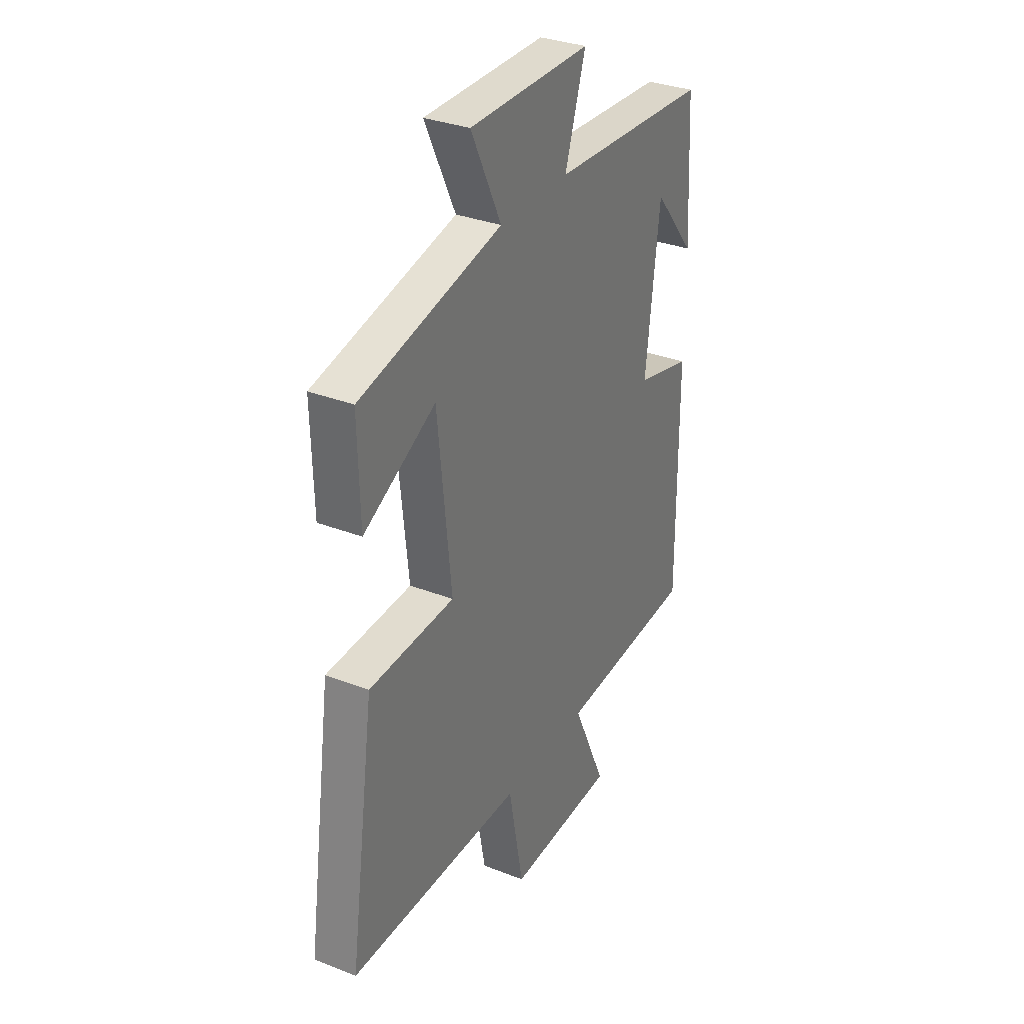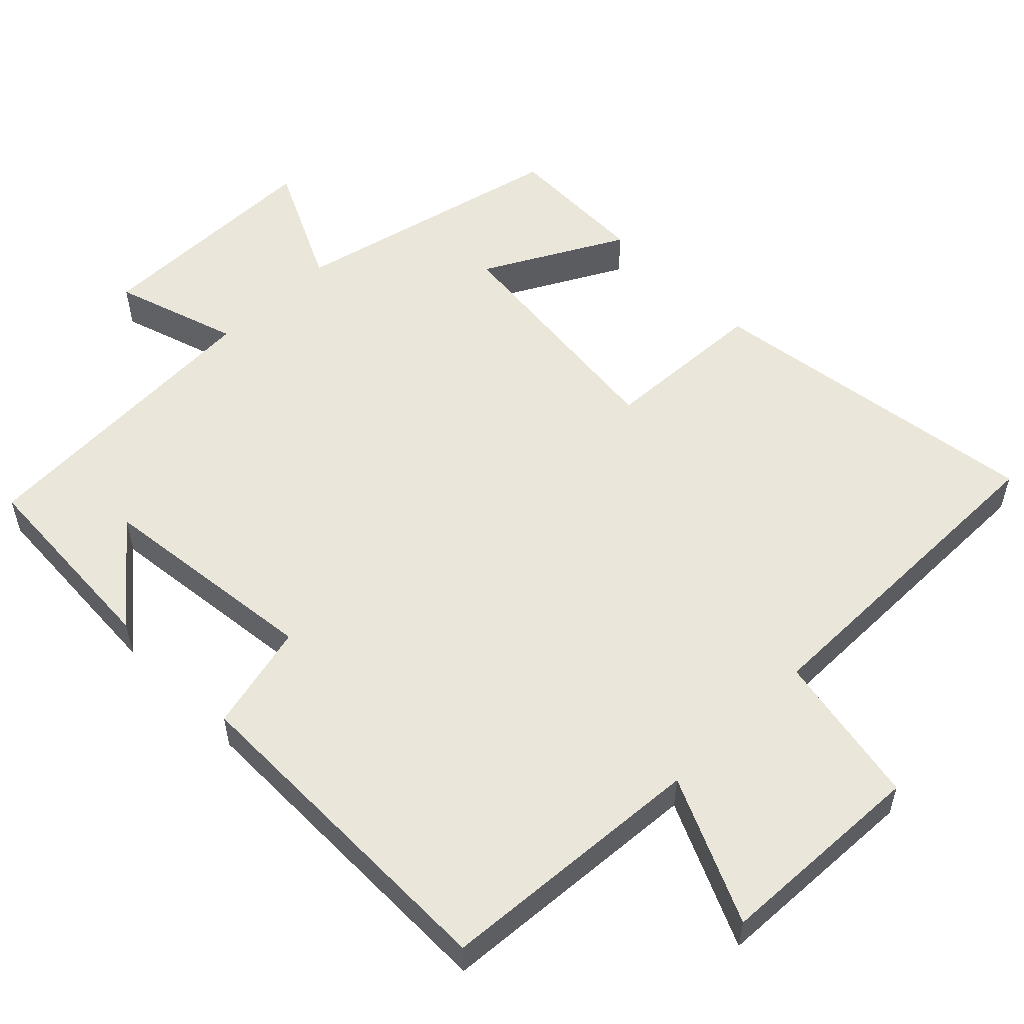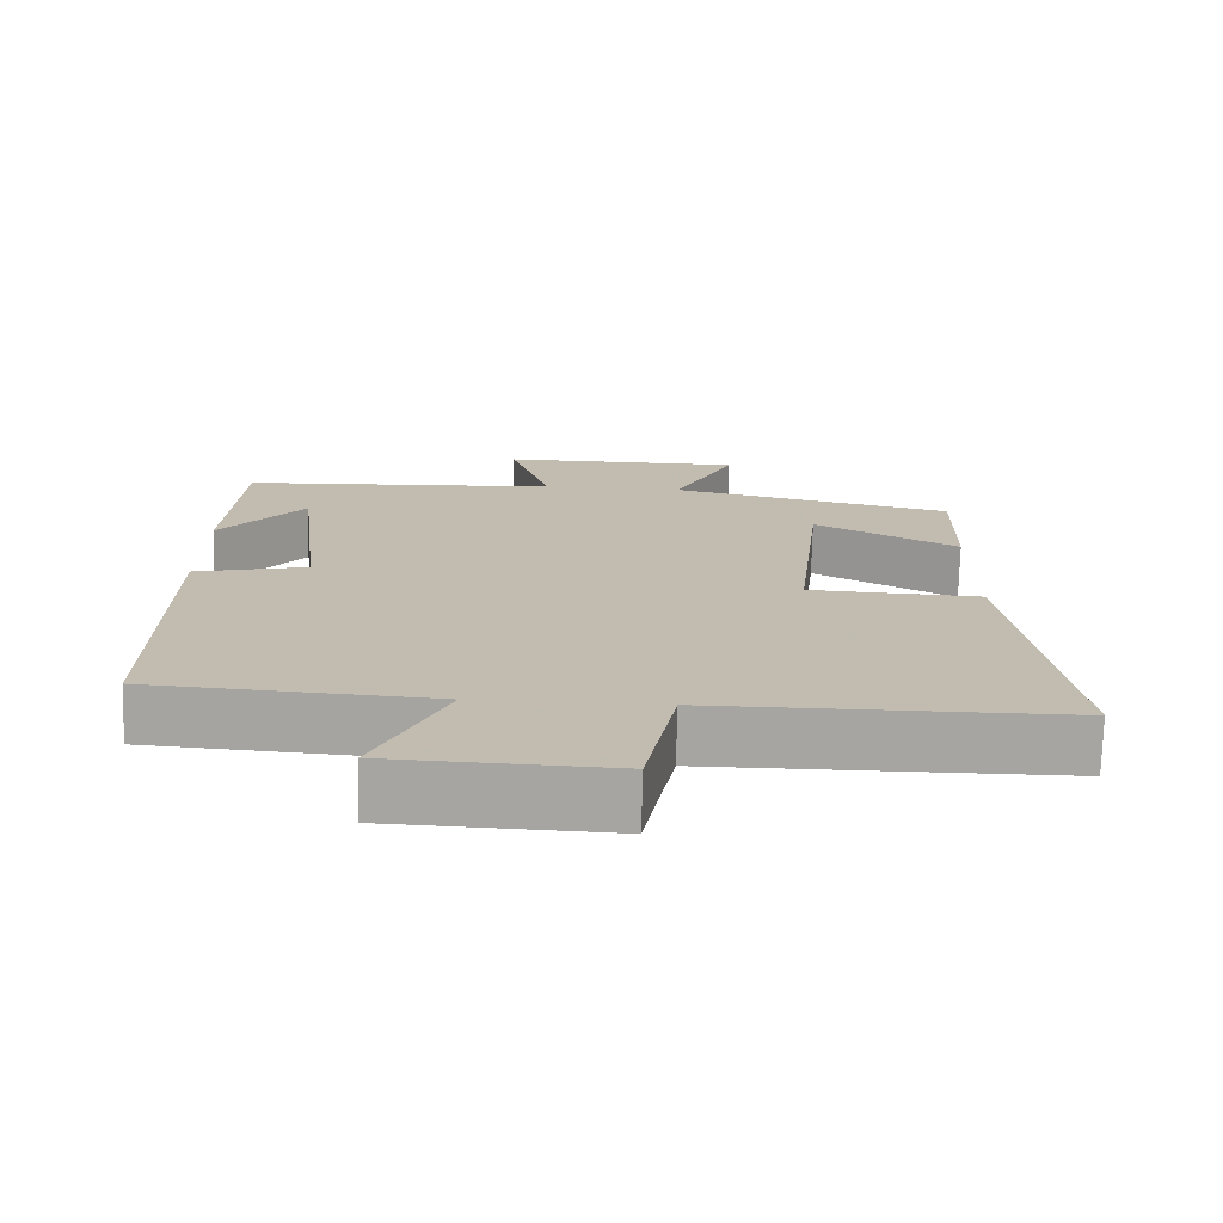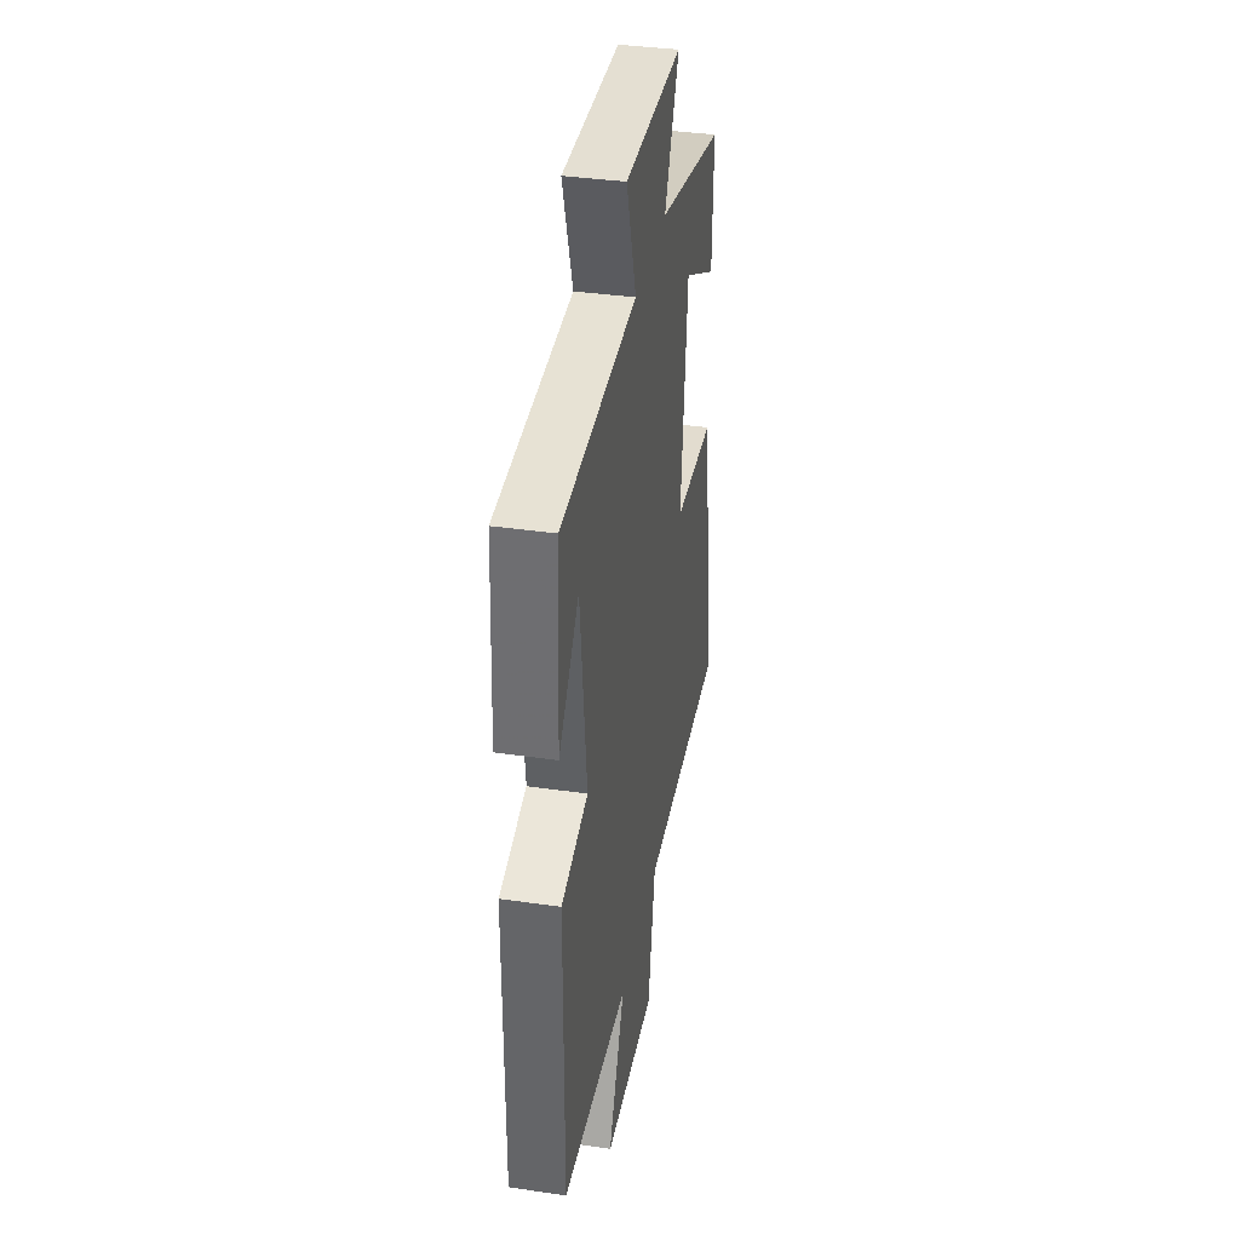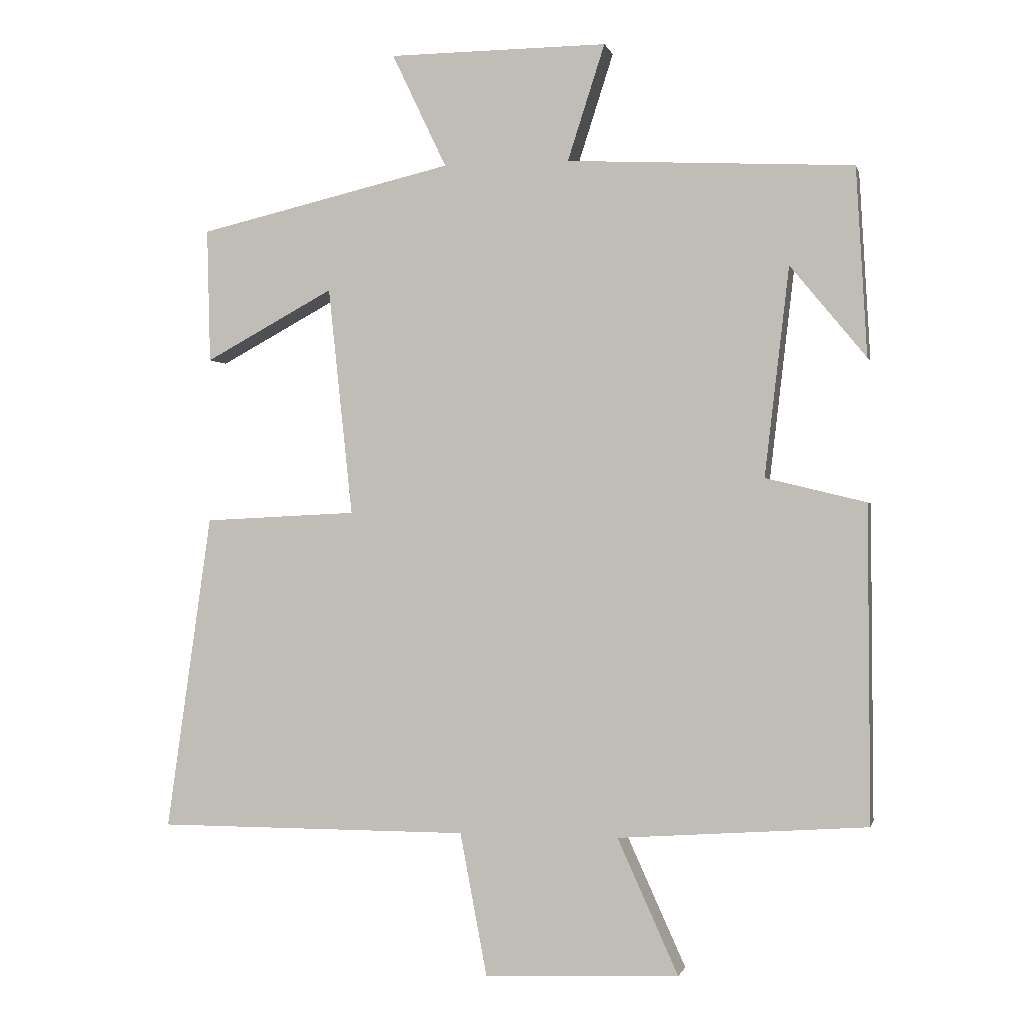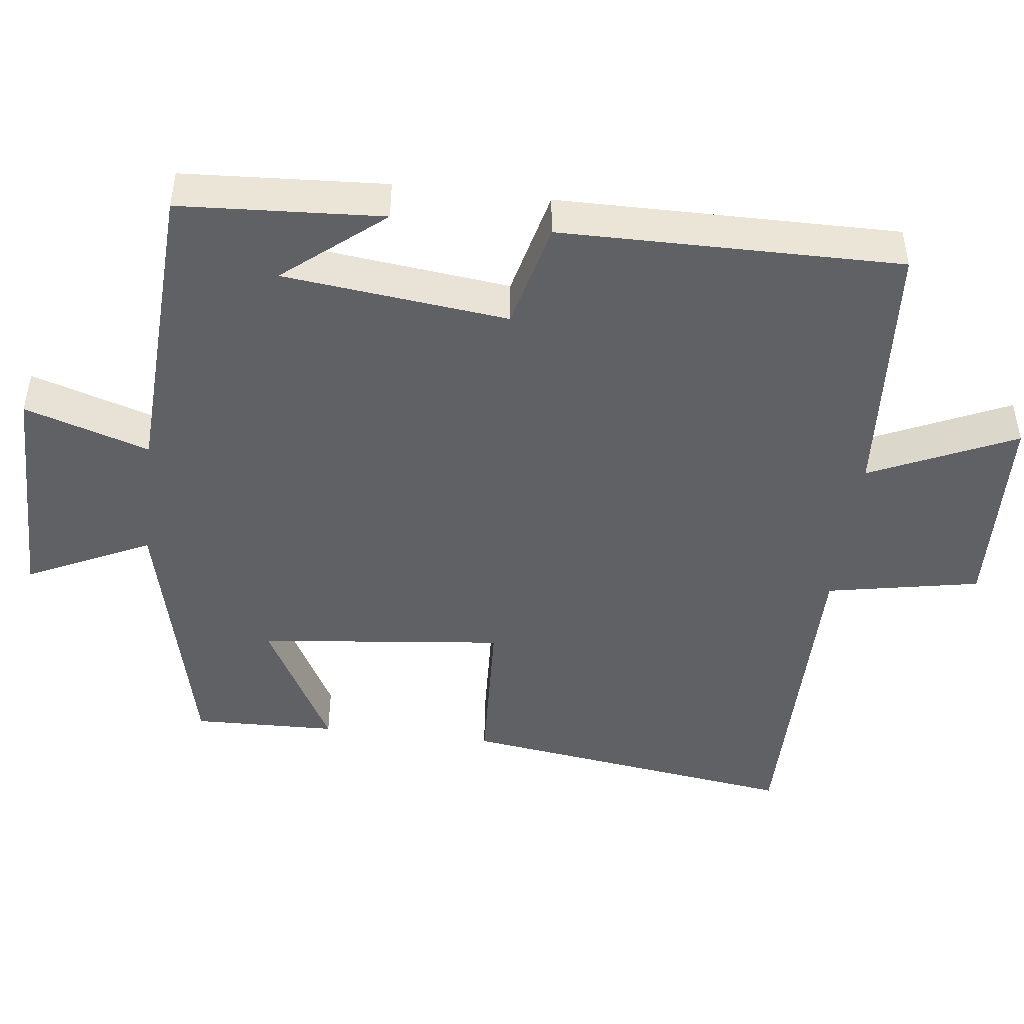
<metadata>
{"format":"obj","ext":"obj","renderer":"f3d","projection":"perspective","resolution":1024,"background":"white","views":[{"elev":32.4,"azim":-61.5,"up":"+Z"},{"elev":54.7,"azim":135.4,"up":"+Y"},{"elev":-73.9,"azim":178.5,"up":"+Z"},{"elev":37.3,"azim":100.6,"up":"+Z"},{"elev":-0.7,"azim":12.8,"up":"+Z"},{"elev":-46.2,"azim":83.2,"up":"+Y"}]}
</metadata>
<code>
v -0.505 0.07 0.412
v -0.127 0.07 0.5
v -0.208 0.07 0.669
v 0.116 0.07 0.671
v 0.061 0.07 0.5
v 0.484 0.07 0.478
v 0.5 0.07 0.2
v 0.388 0.07 0.336
v 0.352 0.07 0.028
v 0.5 0.07 -0.008
v 0.503 0.07 -0.474
v 0.135 0.07 -0.5
v 0.225 0.07 -0.699
v -0.063 0.07 -0.711
v -0.103 0.07 -0.5
v -0.567 0.07 -0.5
v -0.5 0.07 -0.032
v -0.273 0.07 -0.021
v -0.309 0.07 0.317
v -0.5 0.07 0.214
v -0.505 0 0.412
v -0.127 0 0.5
v -0.208 0 0.669
v 0.116 0 0.671
v 0.061 0 0.5
v 0.484 0 0.478
v 0.5 0 0.2
v 0.388 0 0.336
v 0.352 0 0.028
v 0.5 0 -0.008
v 0.503 0 -0.474
v 0.135 0 -0.5
v 0.225 0 -0.699
v -0.063 0 -0.711
v -0.103 0 -0.5
v -0.567 0 -0.5
v -0.5 0 -0.032
v -0.273 0 -0.021
v -0.309 0 0.317
v -0.5 0 0.214
f 19 20 1 2
f 18 19 2
f 15 16 17 18
f 15 18 2
f 12 13 14 15
f 11 12 15
f 10 11 15
f 9 10 15
f 8 9 15 2
f 6 7 8
f 5 6 8 2
f 2 3 4 5
f 22 21 40 39
f 22 39 38
f 38 37 36 35
f 22 38 35
f 35 34 33 32
f 35 32 31
f 35 31 30
f 35 30 29
f 22 35 29 28
f 28 27 26
f 22 28 26 25
f 25 24 23 22
f 1 21 22 2
f 2 22 23 3
f 3 23 24 4
f 4 24 25 5
f 5 25 26 6
f 6 26 27 7
f 7 27 28 8
f 8 28 29 9
f 9 29 30 10
f 10 30 31 11
f 11 31 32 12
f 12 32 33 13
f 13 33 34 14
f 14 34 35 15
f 15 35 36 16
f 16 36 37 17
f 17 37 38 18
f 18 38 39 19
f 19 39 40 20
f 20 40 21 1

</code>
